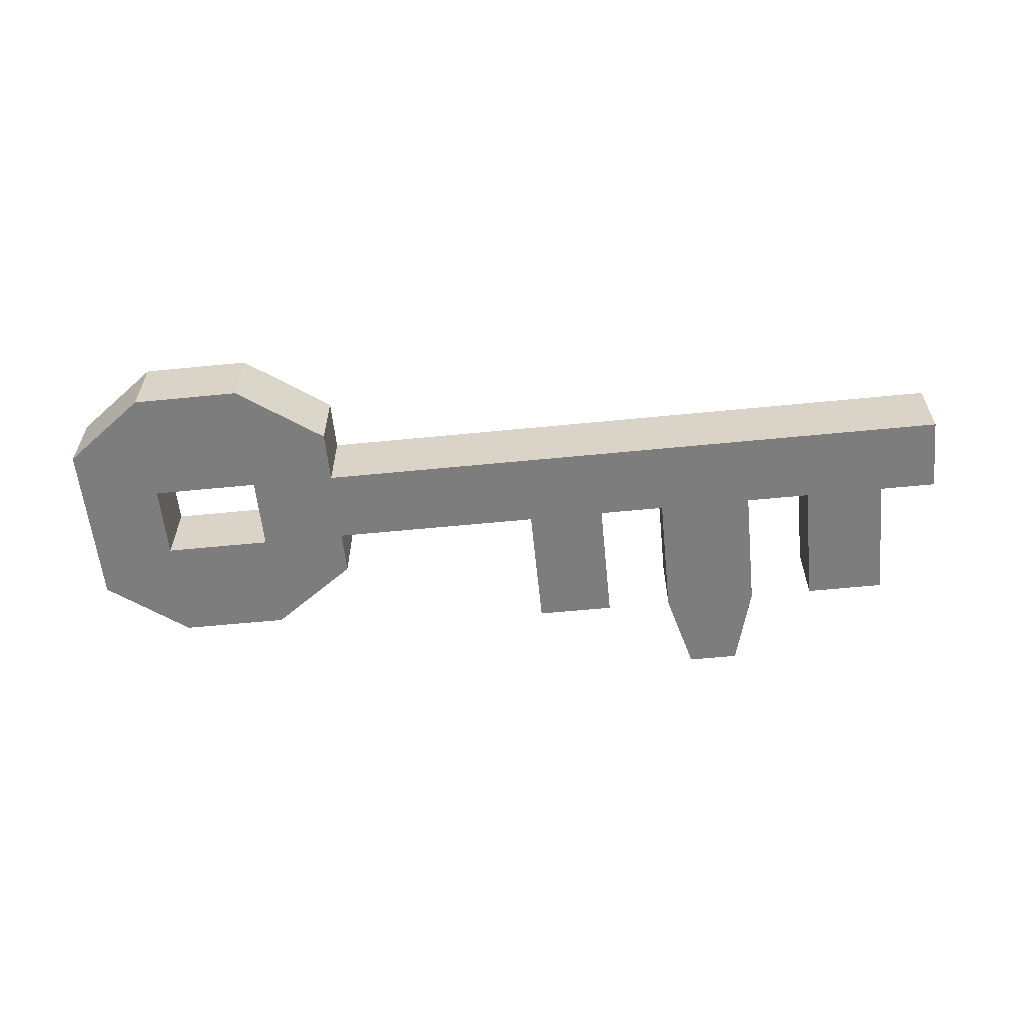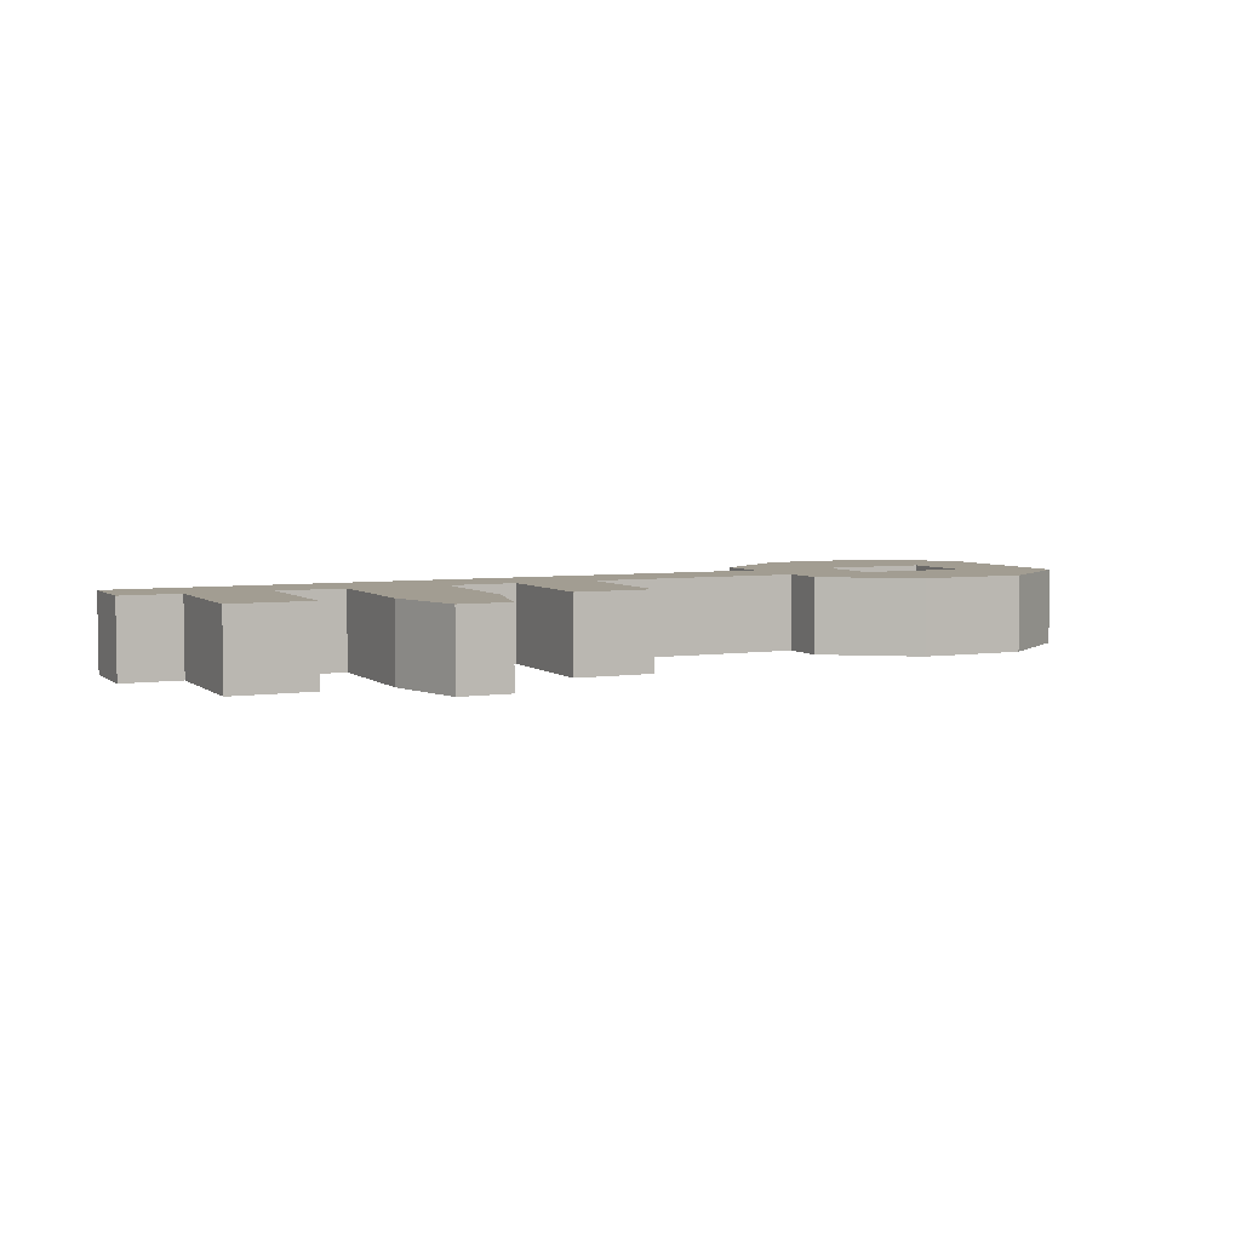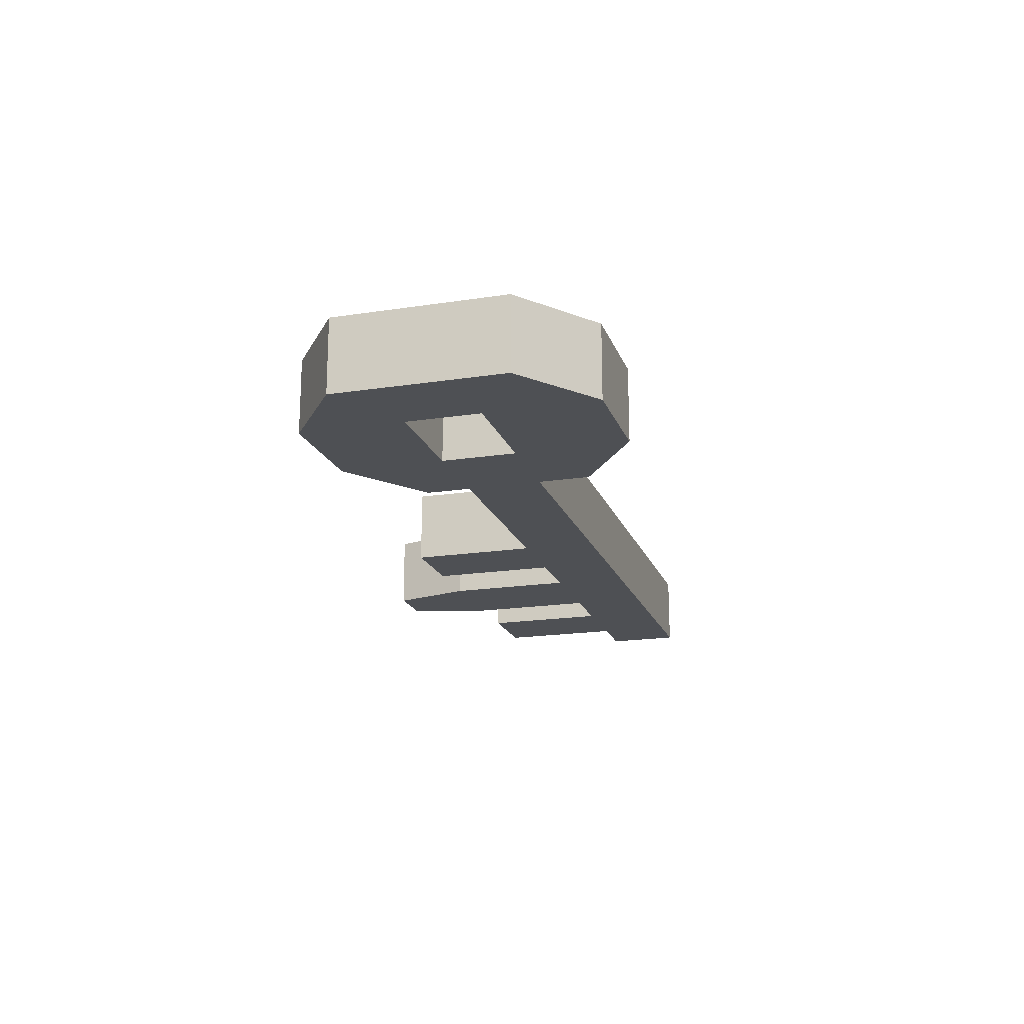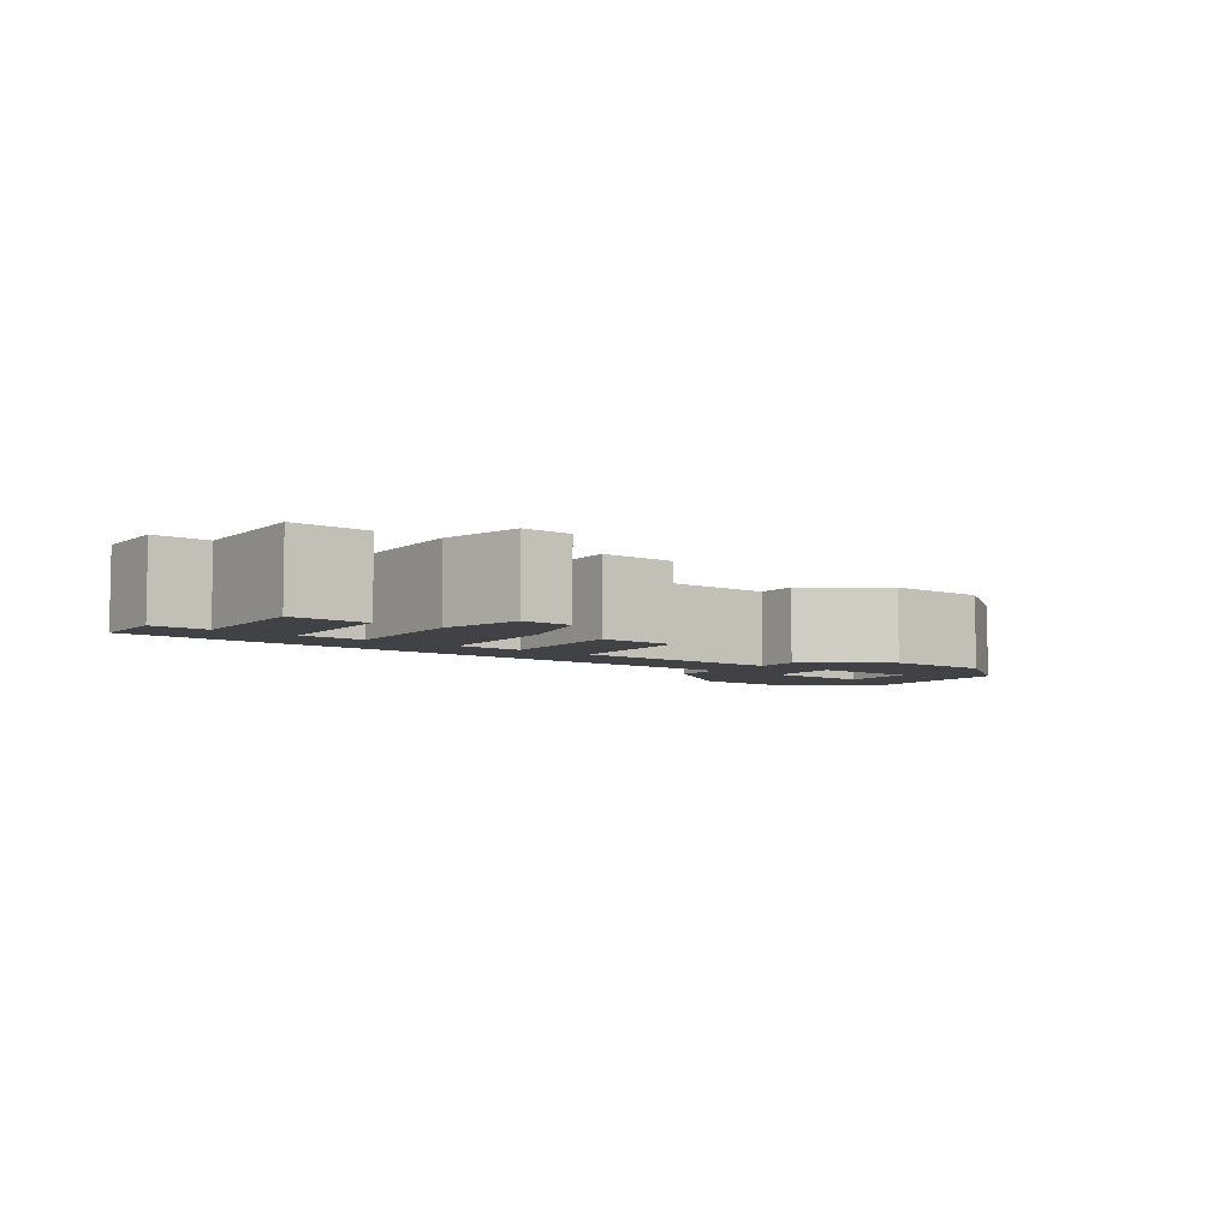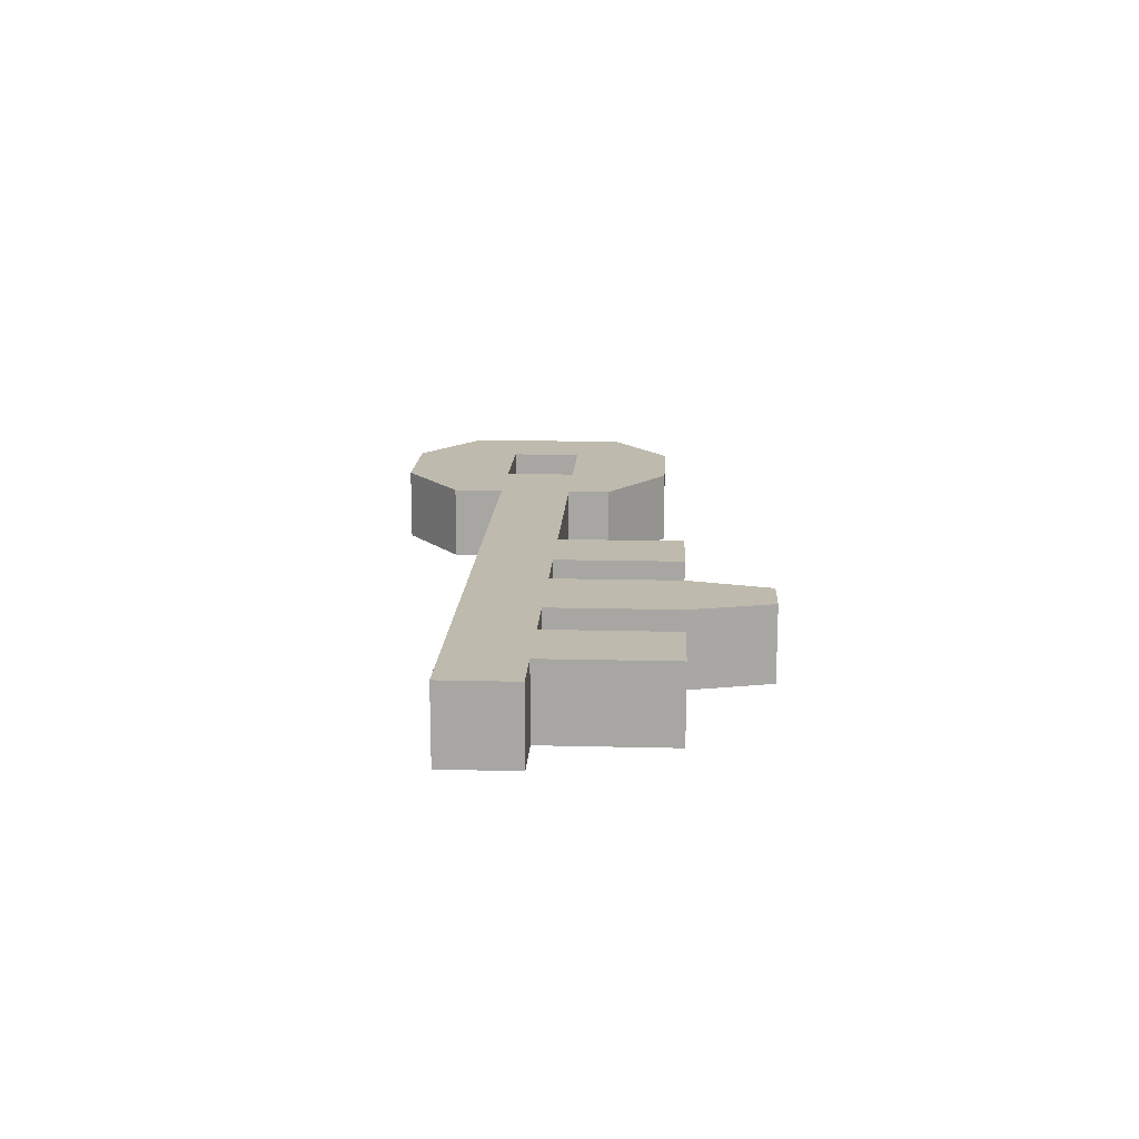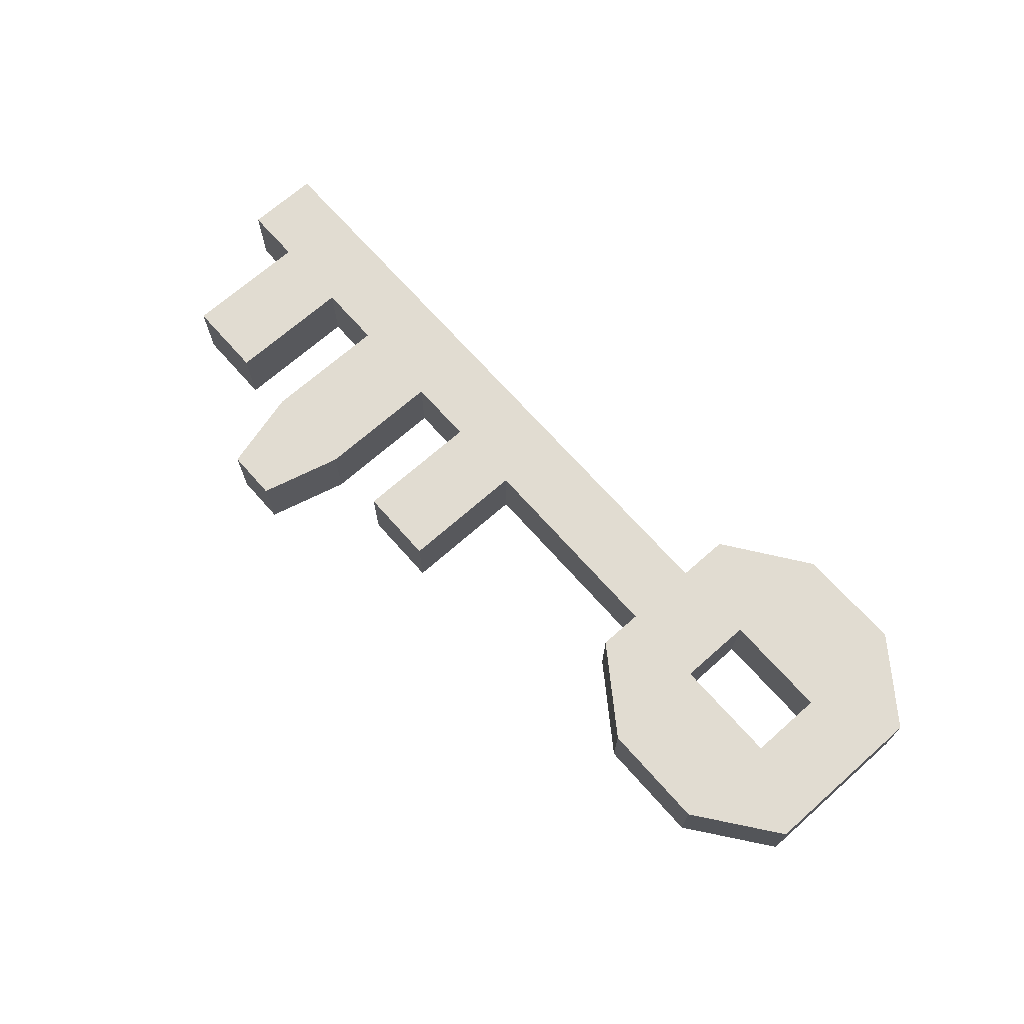
<metadata>
{"format":"obj","ext":"obj","renderer":"f3d","projection":"perspective","resolution":1024,"background":"white","views":[{"elev":-59.2,"azim":-174.2,"up":"+Z"},{"elev":4.9,"azim":-25.5,"up":"+Z"},{"elev":-18.6,"azim":106.5,"up":"+Z"},{"elev":-6.2,"azim":-36.5,"up":"+Z"},{"elev":15.4,"azim":-87.0,"up":"+Z"},{"elev":69.2,"azim":48.5,"up":"+Z"}]}
</metadata>
<code>
o simpleKey.001
v -0.599 0.5981 0.001949
v -0.599 0.6981 0.001949
v -0.599 0.5981 -0.09805
v -0.599 0.6981 -0.09805
v 0.651 0.5981 0.001949
v 0.651 0.6981 0.001949
v 0.651 0.5981 -0.09805
v 0.651 0.6981 -0.09805
v 0.281 0.5981 -0.09805
v 0.281 0.6981 -0.09805
v 0.281 0.5981 0.001949
v 0.281 0.6981 0.001949
v -0.199 0.5981 -0.09805
v -0.199 0.6981 0.001949
v -0.199 0.6981 -0.09805
v -0.199 0.5981 0.001949
v -0.414 0.5981 -0.09805
v -0.414 0.6981 0.001949
v -0.414 0.6981 -0.09805
v -0.414 0.5981 0.001949
v -0.3265 0.6981 -0.09805
v -0.3265 0.5981 0.001949
v -0.3265 0.5981 -0.09805
v -0.3265 0.6981 0.001949
v -0.5215 0.5981 -0.09805
v -0.5215 0.6981 0.001949
v -0.5215 0.6981 -0.09805
v -0.5215 0.5981 0.001949
v -0.297 0.3181 0.001949
v -0.2285 0.3181 0.001949
v -0.2285 0.3181 -0.09805
v -0.5215 0.4281 0.001949
v -0.414 0.4281 0.001949
v -0.414 0.4281 -0.09805
v -0.297 0.3181 -0.09805
v -0.5215 0.4281 -0.09805
v 0.281 0.5388 -0.09805
v 0.651 0.5388 -0.09805
v 0.651 0.5388 0.001949
v 0.281 0.5388 0.001949
v 0.651 0.7674 -0.09805
v 0.281 0.7674 -0.09805
v 0.281 0.7674 0.001949
v 0.651 0.7674 0.001949
v 0.541 0.6981 -0.09805
v 0.541 0.5981 0.001949
v 0.541 0.5981 -0.09805
v 0.541 0.6981 0.001949
v 0.541 0.4567 -0.09805
v 0.541 0.4567 0.001949
v 0.541 0.8495 -0.09805
v 0.541 0.8495 0.001949
v 0.396 0.5981 -0.09805
v 0.396 0.6981 0.001949
v 0.396 0.4567 -0.09805
v 0.396 0.8495 0.001949
v 0.396 0.6981 -0.09805
v 0.396 0.5981 0.001949
v 0.396 0.4567 0.001949
v 0.396 0.8495 -0.09805
v -0.109 0.6981 -0.09805
v -0.109 0.5981 0.001949
v -0.109 0.5981 -0.09805
v -0.109 0.6981 0.001949
v -0.003972 0.6981 -0.09805
v -0.003972 0.5981 0.001949
v -0.003972 0.5981 -0.09805
v -0.003972 0.6981 0.001949
v -0.003972 0.5981 -0.09805
v -0.109 0.5981 -0.09805
v -0.109 0.5981 0.001949
v -0.003972 0.5981 0.001949
v -0.003972 0.4281 -0.09805
v -0.109 0.4281 -0.09805
v -0.109 0.4281 0.001949
v -0.003972 0.4281 0.001949
v -0.199 0.4281 -0.09805
v -0.3265 0.4281 -0.09805
v -0.199 0.4281 0.001949
v -0.3265 0.4281 0.001949
f 1 2 4 3
f 47 45 8 7
f 7 8 6 5
f 28 26 2 1
f 57 60 51 45
f 27 4 2 26
f 6 44 52 48
f 67 9 11 66
f 58 54 12 11
f 67 65 10 9
f 23 21 15 13
f 78 77 31 35
f 61 15 14 64
f 62 64 14 16
f 28 25 36 32
f 25 27 19 17
f 21 19 18 24
f 22 24 18 20
f 16 14 24 22
f 15 21 24 14
f 17 23 22 20
f 17 19 21 23
f 3 4 27 25
f 3 25 28 1
f 19 27 26 18
f 20 18 26 28
f 35 31 30 29
f 36 34 33 32
f 77 79 30 31
f 79 80 29 30
f 17 20 33 34
f 25 17 34 36
f 80 78 35 29
f 20 28 32 33
f 49 38 39 50
f 53 55 37 9
f 5 39 38 7
f 46 50 39 5
f 9 37 40 11
f 60 42 43 56
f 45 51 41 8
f 12 43 42 10
f 54 56 43 12
f 8 41 44 6
f 41 51 52 44
f 58 59 50 46
f 7 38 49 47
f 55 49 50 59
f 5 6 48 46
f 53 57 54 58
f 9 10 57 53
f 37 55 59 40
f 11 40 59 58
f 48 52 56 54
f 51 60 56 52
f 47 49 55 53
f 46 48 45 47
f 10 42 60 57
f 58 46 47 53
f 57 45 48 54
f 66 68 64 62
f 65 61 64 68
f 13 15 61 63
f 13 63 62 16
f 10 65 68 12
f 11 12 68 66
f 63 61 65 67
f 67 66 72 69
f 69 72 76 73
f 63 67 69 70
f 66 62 71 72
f 62 63 70 71
f 74 73 76 75
f 71 70 74 75
f 72 71 75 76
f 70 69 73 74
f 22 23 78 80
f 16 22 80 79
f 13 16 79 77
f 23 13 77 78

</code>
